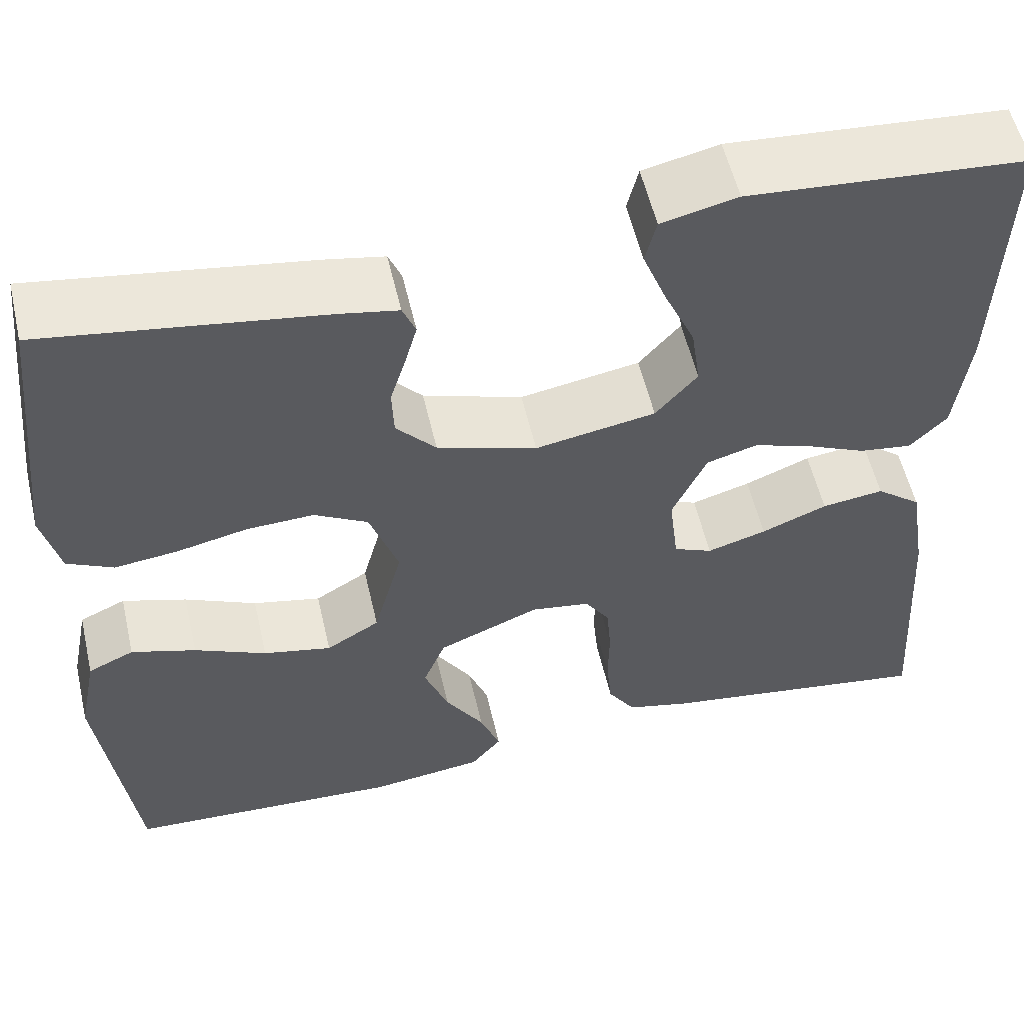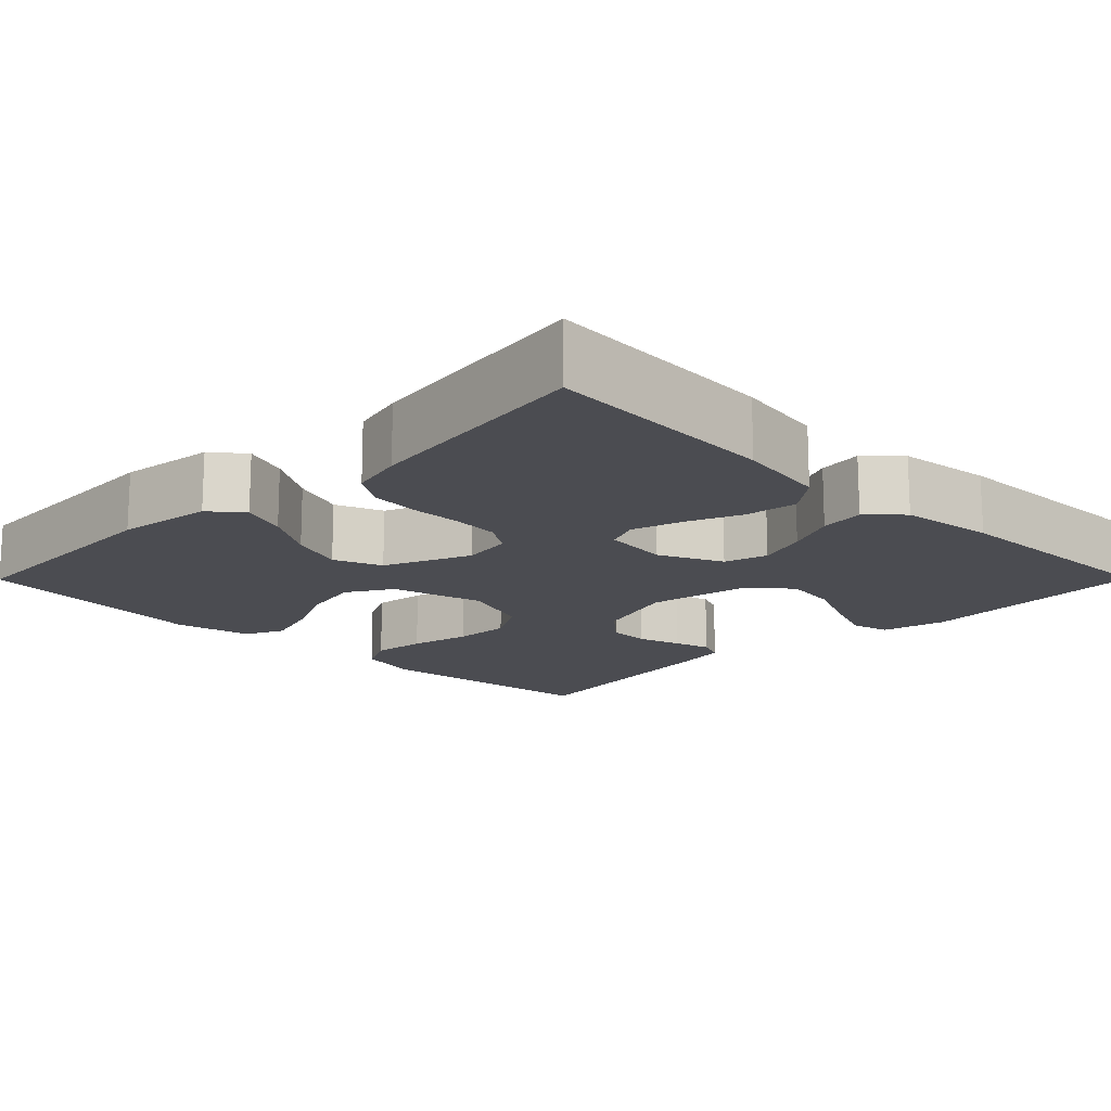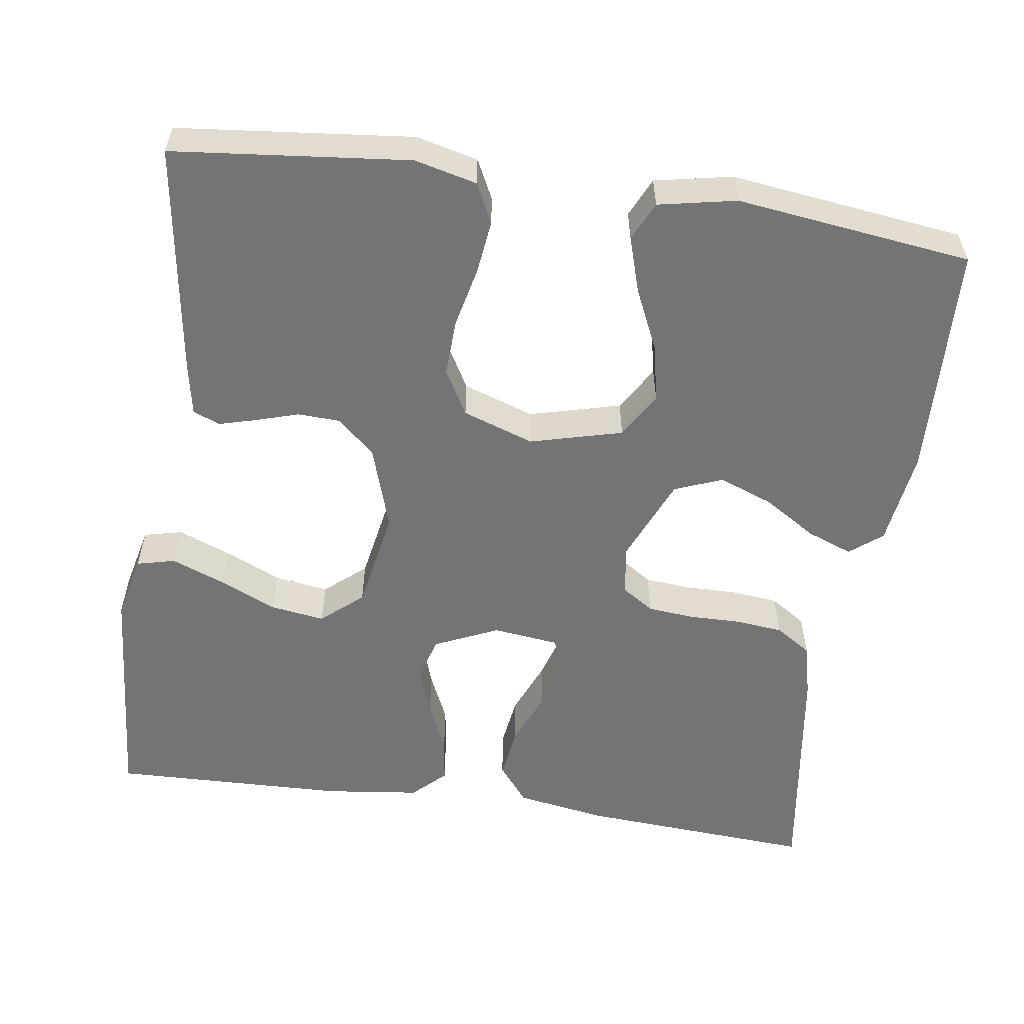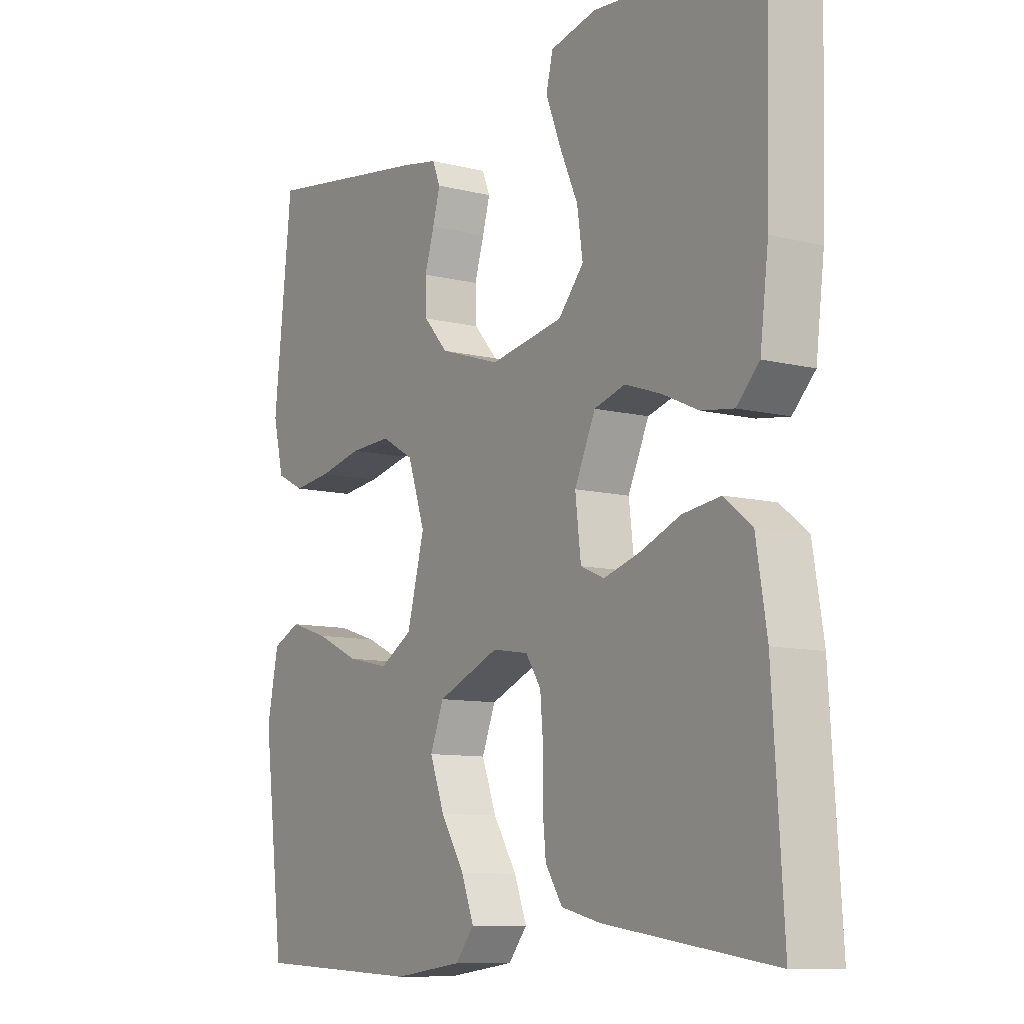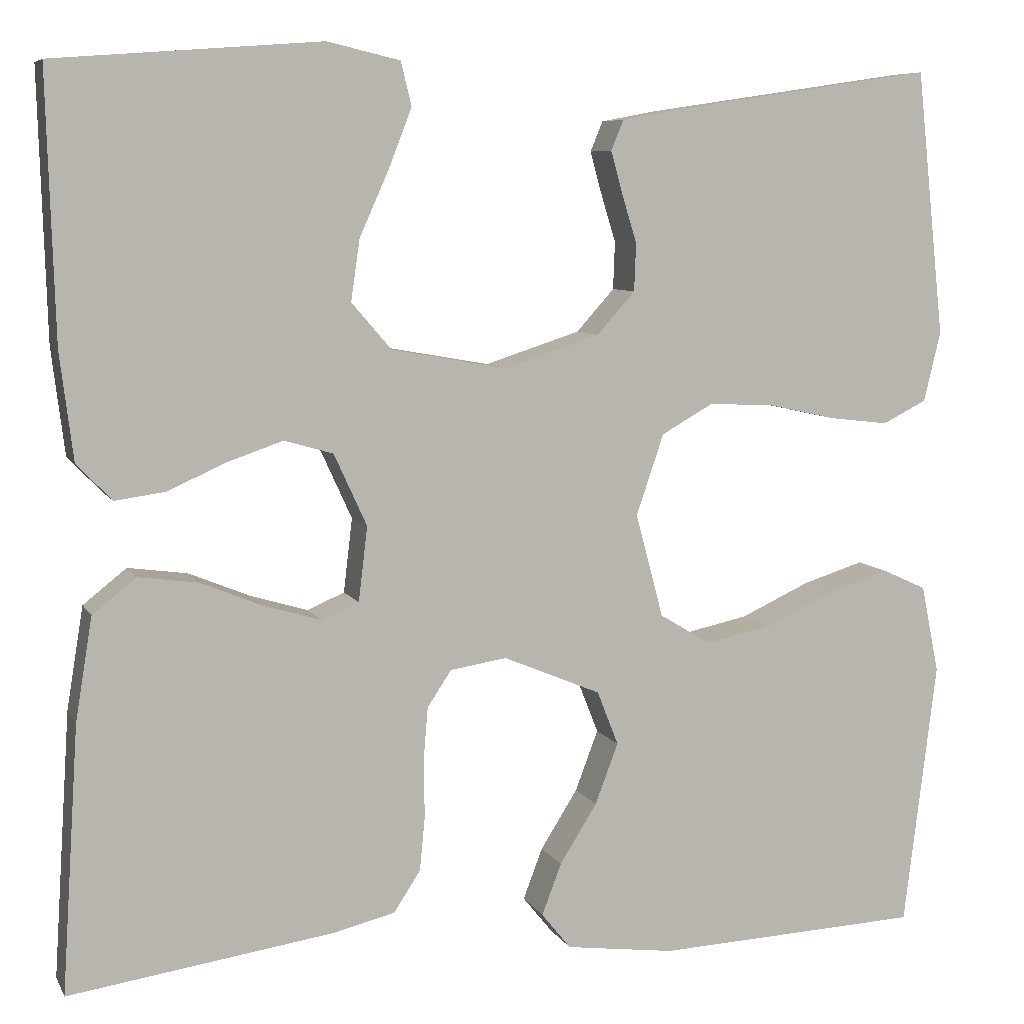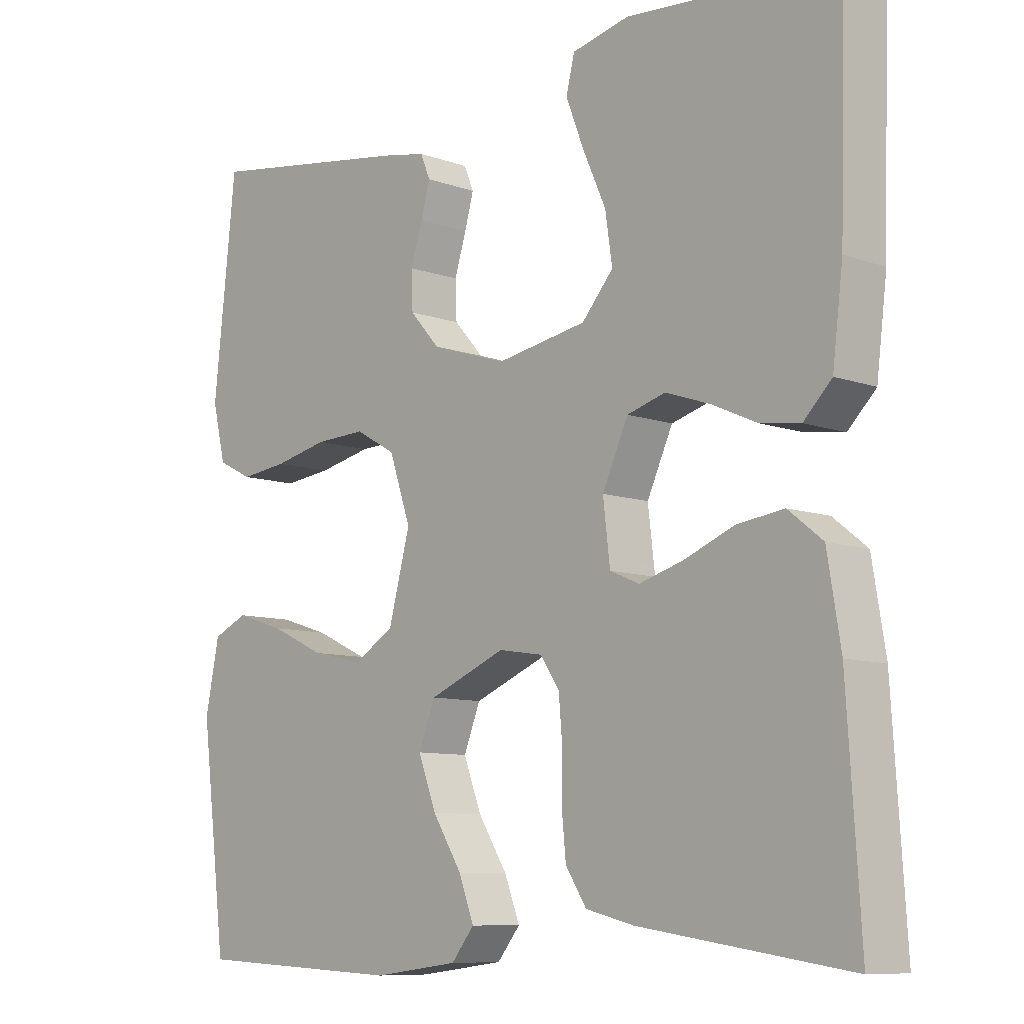
<metadata>
{"format":"obj","ext":"obj","renderer":"f3d","projection":"perspective","resolution":1024,"background":"white","views":[{"elev":55.8,"azim":167.0,"up":"+Z"},{"elev":-15.5,"azim":-134.8,"up":"+Y"},{"elev":-56.2,"azim":81.6,"up":"+Y"},{"elev":-9.8,"azim":-123.0,"up":"+Z"},{"elev":7.3,"azim":-17.4,"up":"+Z"},{"elev":-9.0,"azim":-133.7,"up":"+Z"}]}
</metadata>
<code>
v 0.5 0.07 0.5
v 0.532 0.07 0.2
v 0.513 0.07 0.121
v 0.463 0.07 0.096
v 0.395 0.07 0.104
v 0.318 0.07 0.121
v 0.245 0.07 0.124
v 0.187 0.07 0.091
v 0.156 0.07 0
v 0.187 0.07 -0.117
v 0.245 0.07 -0.152
v 0.319 0.07 -0.136
v 0.397 0.07 -0.1
v 0.467 0.07 -0.078
v 0.517 0.07 -0.101
v 0.537 0.07 -0.2
v 0.5 0.07 -0.5
v 0.2 0.07 -0.514
v 0.077 0.07 -0.498
v 0.044 0.07 -0.457
v 0.066 0.07 -0.399
v 0.108 0.07 -0.332
v 0.134 0.07 -0.263
v 0.11 0.07 -0.202
v 0 0.07 -0.156
v -0.064 0.07 -0.166
v -0.091 0.07 -0.207
v -0.096 0.07 -0.266
v -0.095 0.07 -0.332
v -0.101 0.07 -0.393
v -0.131 0.07 -0.439
v -0.2 0.07 -0.456
v -0.5 0.07 -0.5
v -0.481 0.07 -0.2
v -0.462 0.07 -0.084
v -0.413 0.07 -0.045
v -0.346 0.07 -0.054
v -0.275 0.07 -0.083
v -0.211 0.07 -0.102
v -0.169 0.07 -0.084
v -0.159 0.07 0
v -0.196 0.07 0.081
v -0.251 0.07 0.097
v -0.315 0.07 0.075
v -0.379 0.07 0.046
v -0.436 0.07 0.038
v -0.476 0.07 0.079
v -0.491 0.07 0.2
v -0.5 0.07 0.5
v -0.2 0.07 0.523
v -0.118 0.07 0.504
v -0.106 0.07 0.455
v -0.132 0.07 0.388
v -0.165 0.07 0.314
v -0.175 0.07 0.245
v -0.13 0.07 0.193
v 0 0.07 0.17
v 0.108 0.07 0.205
v 0.151 0.07 0.253
v 0.153 0.07 0.307
v 0.136 0.07 0.362
v 0.123 0.07 0.409
v 0.137 0.07 0.443
v 0.2 0.07 0.455
v 0.5 0 0.5
v 0.532 0 0.2
v 0.513 0 0.121
v 0.463 0 0.096
v 0.395 0 0.104
v 0.318 0 0.121
v 0.245 0 0.124
v 0.187 0 0.091
v 0.156 0 0
v 0.187 0 -0.117
v 0.245 0 -0.152
v 0.319 0 -0.136
v 0.397 0 -0.1
v 0.467 0 -0.078
v 0.517 0 -0.101
v 0.537 0 -0.2
v 0.5 0 -0.5
v 0.2 0 -0.514
v 0.077 0 -0.498
v 0.044 0 -0.457
v 0.066 0 -0.399
v 0.108 0 -0.332
v 0.134 0 -0.263
v 0.11 0 -0.202
v 0 0 -0.156
v -0.064 0 -0.166
v -0.091 0 -0.207
v -0.096 0 -0.266
v -0.095 0 -0.332
v -0.101 0 -0.393
v -0.131 0 -0.439
v -0.2 0 -0.456
v -0.5 0 -0.5
v -0.481 0 -0.2
v -0.462 0 -0.084
v -0.413 0 -0.045
v -0.346 0 -0.054
v -0.275 0 -0.083
v -0.211 0 -0.102
v -0.169 0 -0.084
v -0.159 0 0
v -0.196 0 0.081
v -0.251 0 0.097
v -0.315 0 0.075
v -0.379 0 0.046
v -0.436 0 0.038
v -0.476 0 0.079
v -0.491 0 0.2
v -0.5 0 0.5
v -0.2 0 0.523
v -0.118 0 0.504
v -0.106 0 0.455
v -0.132 0 0.388
v -0.165 0 0.314
v -0.175 0 0.245
v -0.13 0 0.193
v 0 0 0.17
v 0.108 0 0.205
v 0.151 0 0.253
v 0.153 0 0.307
v 0.136 0 0.362
v 0.123 0 0.409
v 0.137 0 0.443
v 0.2 0 0.455
f 60 61 62 63
f 60 63 64 1
f 51 52 53 54
f 49 50 51 54
f 49 54 55
f 48 49 55 56
f 44 45 46 47
f 43 44 47 48
f 42 43 48 56
f 35 36 37 38
f 35 38 39
f 34 35 39
f 33 34 39
f 32 33 39 40
f 28 29 30 31
f 27 28 31 32
f 19 20 21 22
f 19 22 23
f 18 19 23
f 17 18 23
f 16 17 23 24
f 12 13 14 15
f 11 12 15 16
f 3 4 5 6
f 3 6 7
f 2 3 7
f 59 60 1 2
f 58 59 2 7
f 57 58 7 8
f 41 42 56 57
f 41 57 8 9
f 27 32 40 41
f 26 27 41
f 25 26 41 9
f 11 16 24 25
f 10 11 25
f 9 10 25
f 127 126 125 124
f 65 128 127 124
f 118 117 116 115
f 118 115 114 113
f 119 118 113
f 120 119 113 112
f 111 110 109 108
f 112 111 108 107
f 120 112 107 106
f 102 101 100 99
f 103 102 99
f 103 99 98
f 103 98 97
f 104 103 97 96
f 95 94 93 92
f 96 95 92 91
f 86 85 84 83
f 87 86 83
f 87 83 82
f 87 82 81
f 88 87 81 80
f 79 78 77 76
f 80 79 76 75
f 70 69 68 67
f 71 70 67
f 71 67 66
f 66 65 124 123
f 71 66 123 122
f 72 71 122 121
f 121 120 106 105
f 73 72 121 105
f 105 104 96 91
f 105 91 90
f 73 105 90 89
f 89 88 80 75
f 89 75 74
f 89 74 73
f 1 65 66 2
f 2 66 67 3
f 3 67 68 4
f 4 68 69 5
f 5 69 70 6
f 6 70 71 7
f 7 71 72 8
f 8 72 73 9
f 9 73 74 10
f 10 74 75 11
f 11 75 76 12
f 12 76 77 13
f 13 77 78 14
f 14 78 79 15
f 15 79 80 16
f 16 80 81 17
f 17 81 82 18
f 18 82 83 19
f 19 83 84 20
f 20 84 85 21
f 21 85 86 22
f 22 86 87 23
f 23 87 88 24
f 24 88 89 25
f 25 89 90 26
f 26 90 91 27
f 27 91 92 28
f 28 92 93 29
f 29 93 94 30
f 30 94 95 31
f 31 95 96 32
f 32 96 97 33
f 33 97 98 34
f 34 98 99 35
f 35 99 100 36
f 36 100 101 37
f 37 101 102 38
f 38 102 103 39
f 39 103 104 40
f 40 104 105 41
f 41 105 106 42
f 42 106 107 43
f 43 107 108 44
f 44 108 109 45
f 45 109 110 46
f 46 110 111 47
f 47 111 112 48
f 48 112 113 49
f 49 113 114 50
f 50 114 115 51
f 51 115 116 52
f 52 116 117 53
f 53 117 118 54
f 54 118 119 55
f 55 119 120 56
f 56 120 121 57
f 57 121 122 58
f 58 122 123 59
f 59 123 124 60
f 60 124 125 61
f 61 125 126 62
f 62 126 127 63
f 63 127 128 64
f 64 128 65 1

</code>
